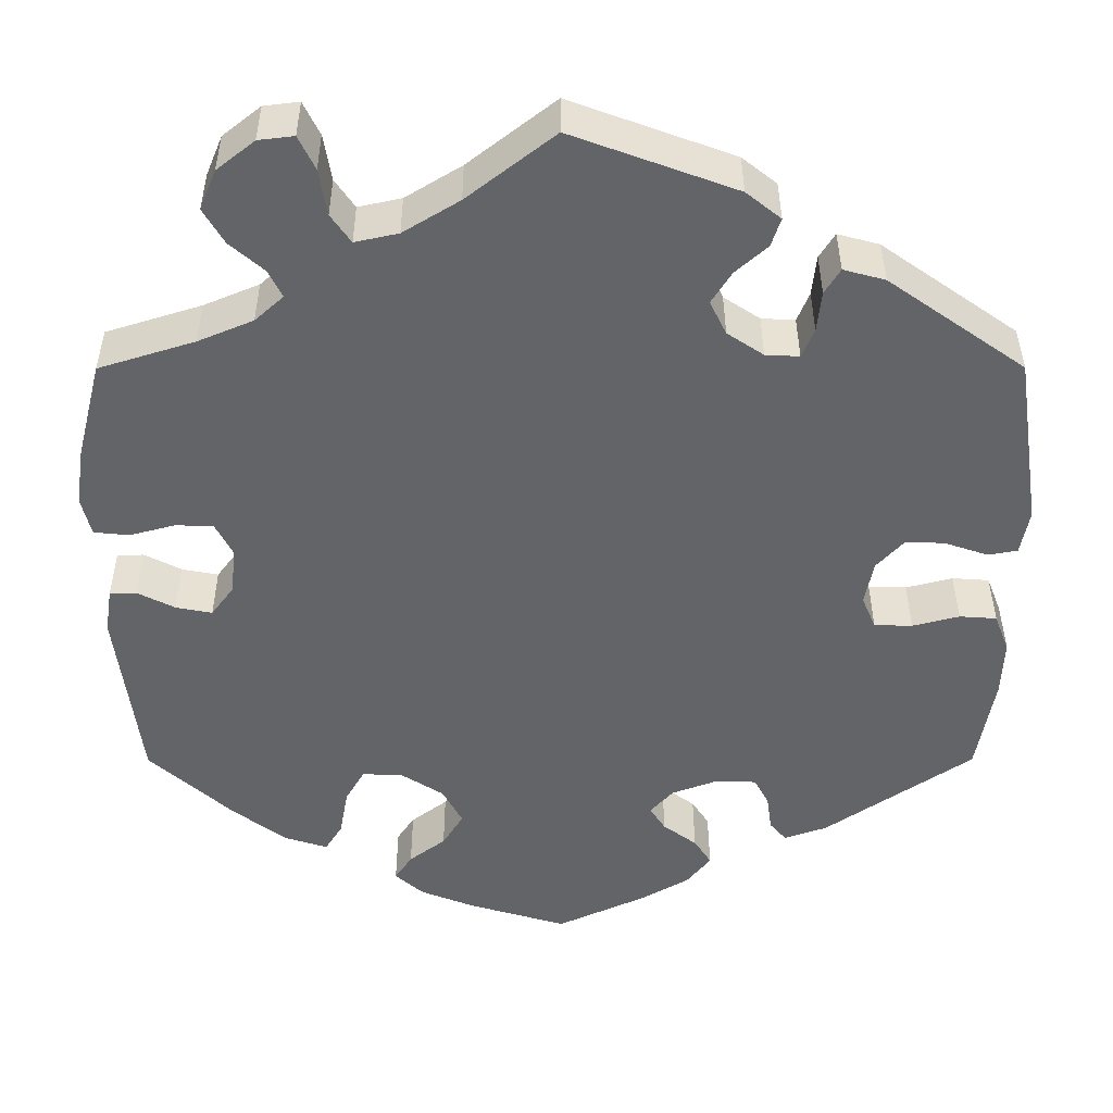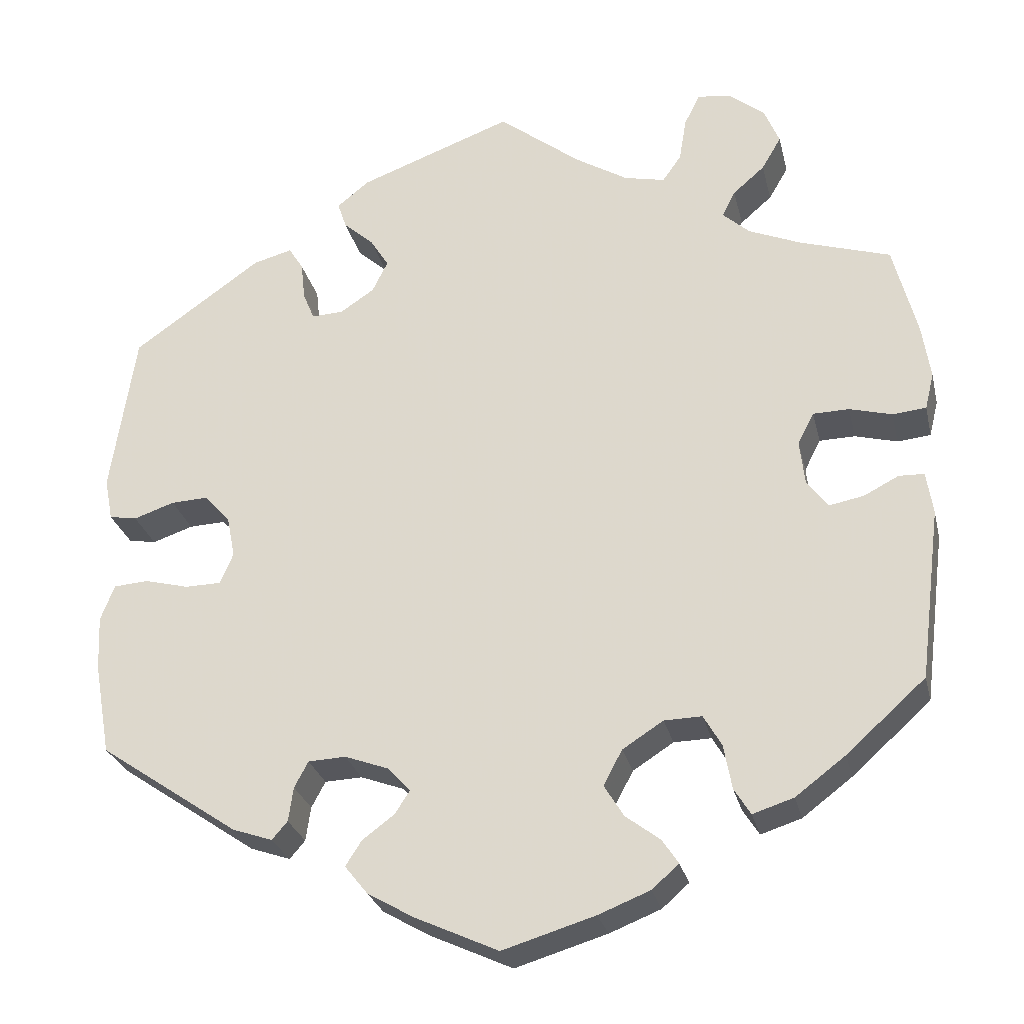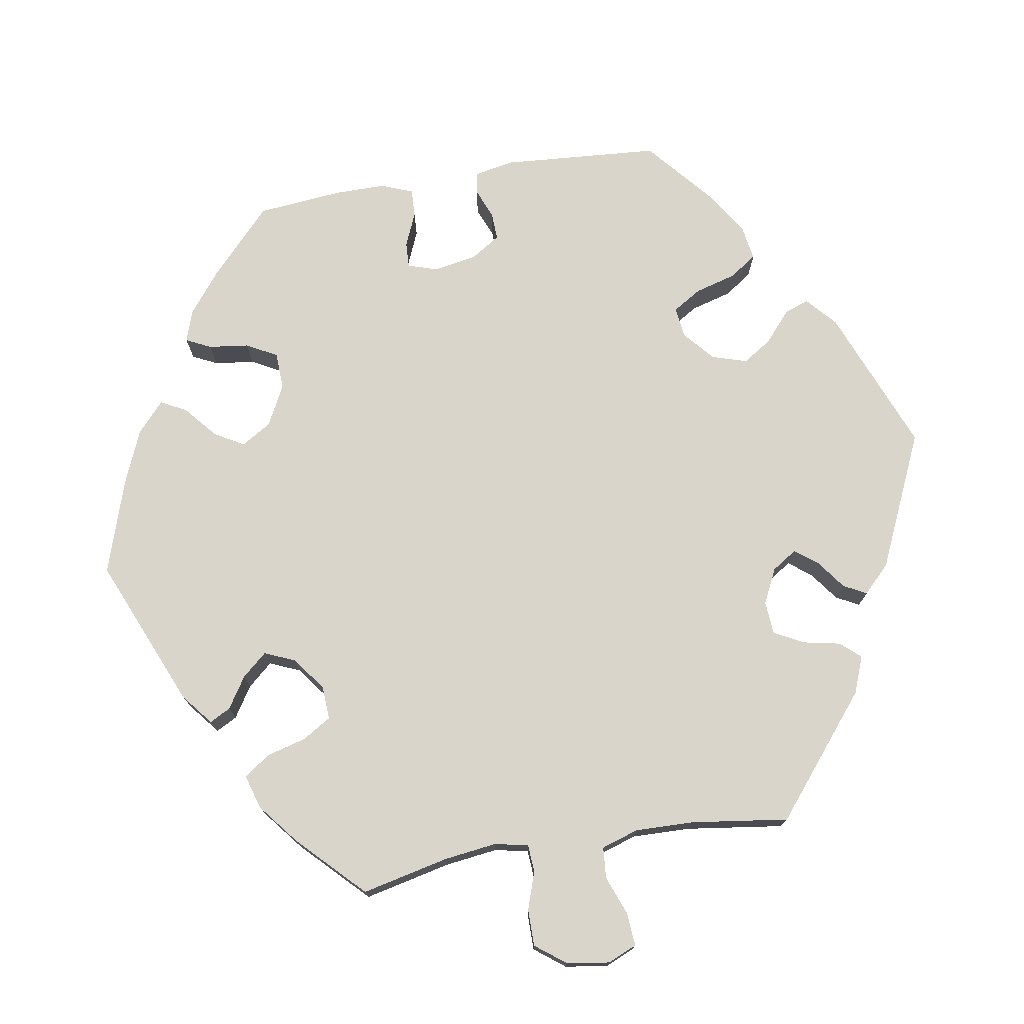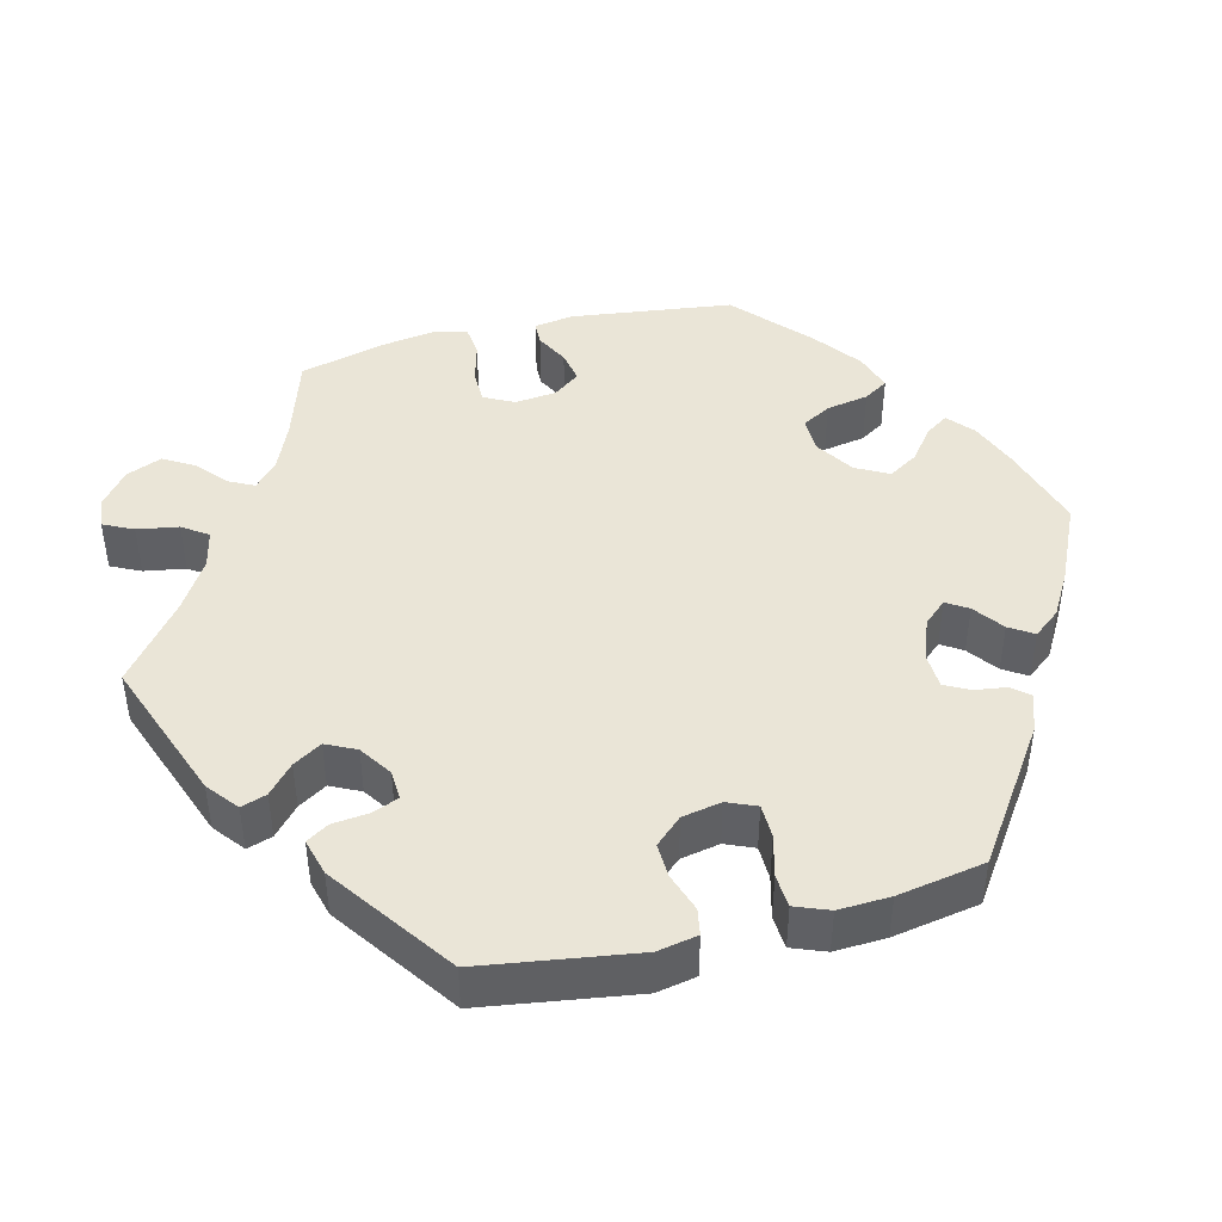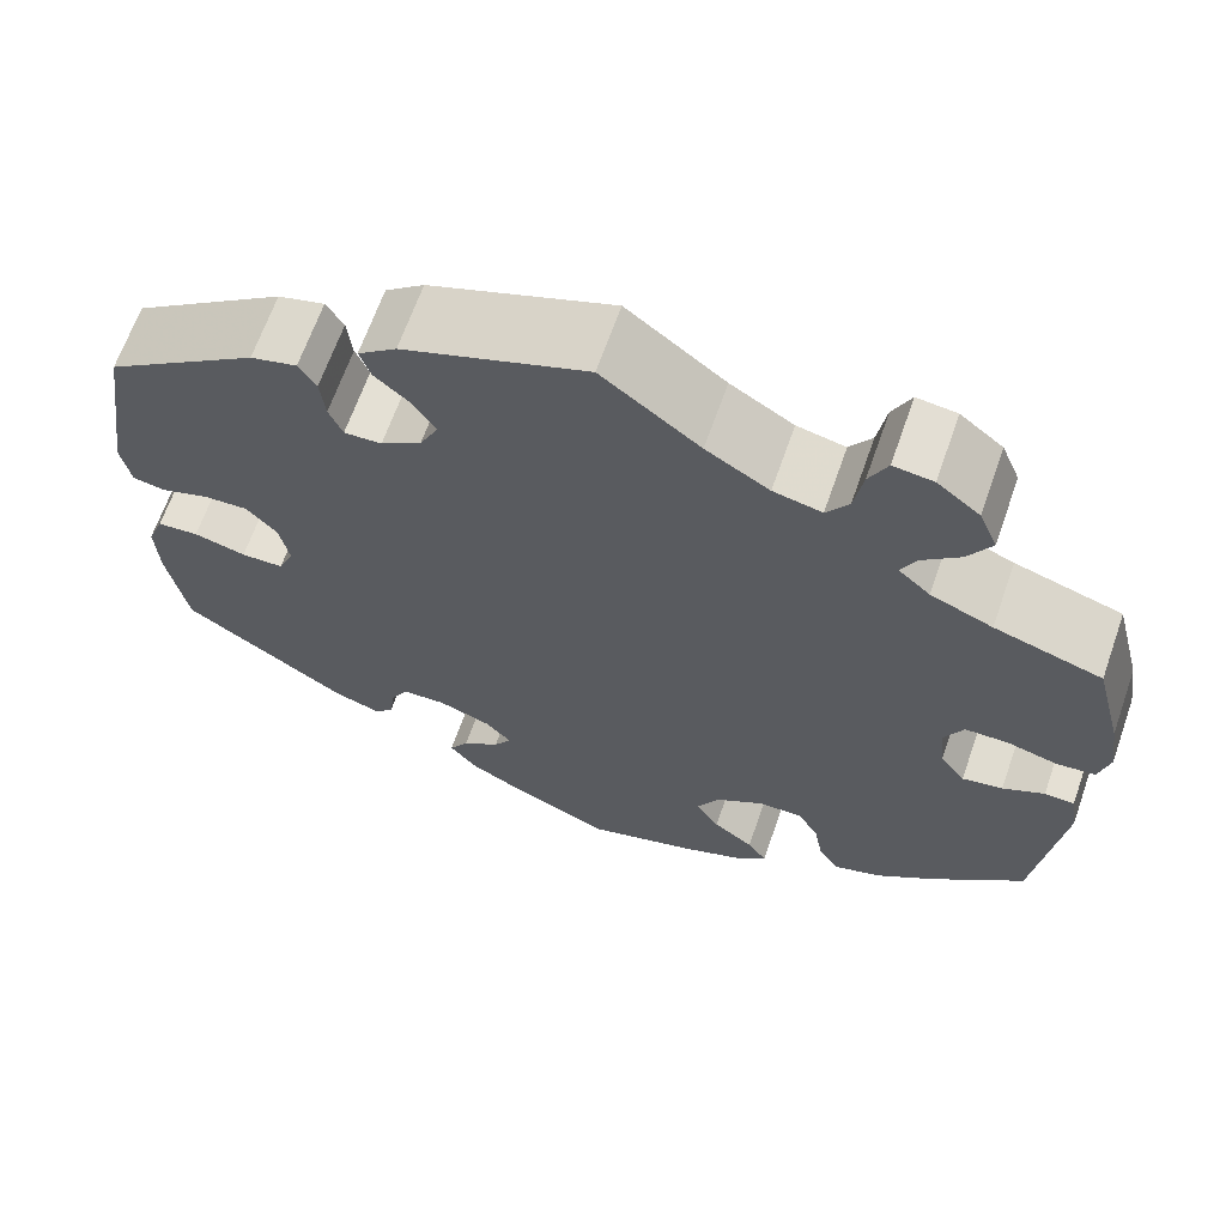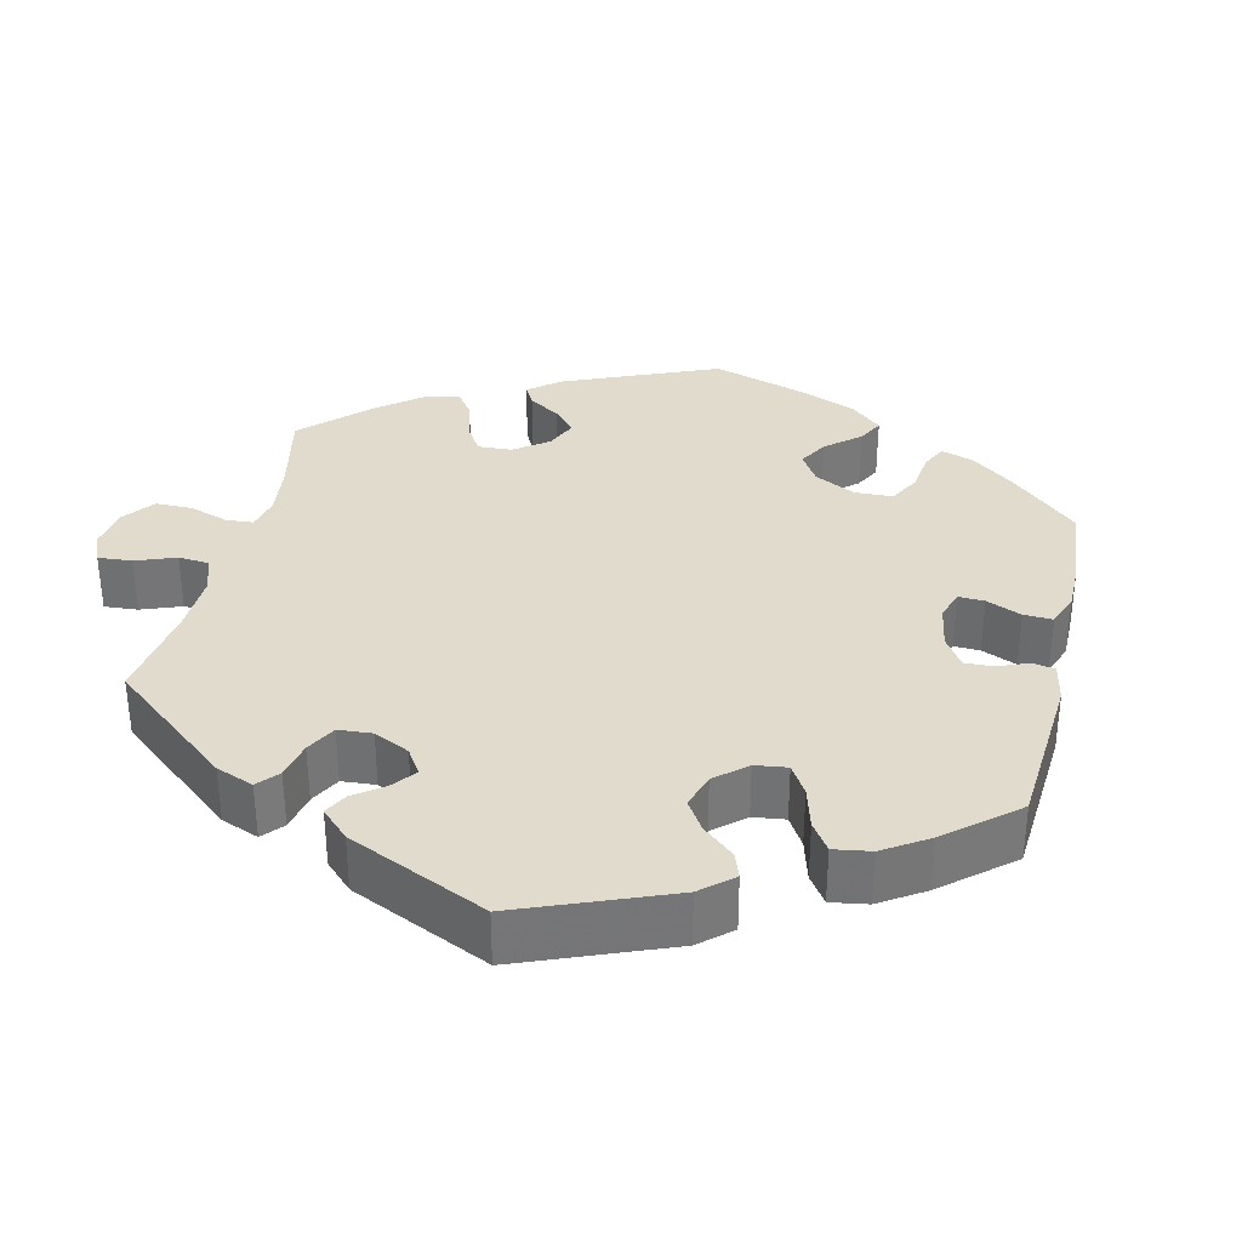
<metadata>
{"format":"obj","ext":"obj","renderer":"f3d","projection":"perspective","resolution":1024,"background":"white","views":[{"elev":38.9,"azim":-0.1,"up":"+Z"},{"elev":-27.3,"azim":-167.0,"up":"+Z"},{"elev":74.4,"azim":-39.7,"up":"+Y"},{"elev":44.3,"azim":75.9,"up":"+Y"},{"elev":65.8,"azim":-160.7,"up":"+Z"},{"elev":33.8,"azim":73.0,"up":"+Y"}]}
</metadata>
<code>
v 0.188 0.07 0.508
v 0.228 0.07 0.476
v 0.217 0.07 0.443
v 0.18 0.07 0.41
v 0.157 0.07 0.373
v 0.176 0.07 0.334
v 0.218 0.07 0.306
v 0.257 0.07 0.304
v 0.271 0.07 0.338
v 0.276 0.07 0.385
v 0.294 0.07 0.414
v 0.342 0.07 0.401
v 0.5 0.07 0.289
v 0.53 0.07 0.088
v 0.52 0.07 0.036
v 0.486 0.07 0.03
v 0.436 0.07 0.047
v 0.391 0.07 0.049
v 0.359 0.07 0.014
v 0.349 0.07 -0.037
v 0.365 0.07 -0.075
v 0.409 0.07 -0.076
v 0.463 0.07 -0.062
v 0.506 0.07 -0.065
v 0.523 0.07 -0.109
v 0.52 0.07 -0.176
v 0.5 0.07 -0.289
v 0.329 0.07 -0.406
v 0.28 0.07 -0.423
v 0.261 0.07 -0.401
v 0.255 0.07 -0.359
v 0.238 0.07 -0.327
v 0.192 0.07 -0.325
v 0.138 0.07 -0.345
v 0.111 0.07 -0.375
v 0.129 0.07 -0.403
v 0.168 0.07 -0.432
v 0.188 0.07 -0.463
v 0.16 0.07 -0.498
v 0.103 0.07 -0.531
v 0.001 0.07 -0.578
v -0.112 0.07 -0.544
v -0.175 0.07 -0.519
v -0.208 0.07 -0.49
v -0.188 0.07 -0.46
v -0.146 0.07 -0.428
v -0.122 0.07 -0.389
v -0.145 0.07 -0.346
v -0.195 0.07 -0.314
v -0.241 0.07 -0.313
v -0.263 0.07 -0.351
v -0.273 0.07 -0.406
v -0.293 0.07 -0.438
v -0.343 0.07 -0.422
v -0.404 0.07 -0.376
v -0.501 0.07 -0.289
v -0.528 0.07 -0.078
v -0.52 0.07 -0.026
v -0.489 0.07 -0.025
v -0.446 0.07 -0.047
v -0.404 0.07 -0.055
v -0.378 0.07 -0.02
v -0.372 0.07 0.034
v -0.392 0.07 0.073
v -0.436 0.07 0.074
v -0.488 0.07 0.06
v -0.529 0.07 0.064
v -0.54 0.07 0.109
v -0.53 0.07 0.176
v -0.501 0.07 0.289
v -0.39 0.07 0.324
v -0.326 0.07 0.351
v -0.293 0.07 0.381
v -0.309 0.07 0.413
v -0.348 0.07 0.447
v -0.372 0.07 0.488
v -0.353 0.07 0.534
v -0.309 0.07 0.569
v -0.268 0.07 0.574
v -0.249 0.07 0.535
v -0.24 0.07 0.481
v -0.217 0.07 0.448
v -0.167 0.07 0.459
v -0.102 0.07 0.499
v -0.001 0.07 0.578
v 0.188 0 0.508
v 0.228 0 0.476
v 0.217 0 0.443
v 0.18 0 0.41
v 0.157 0 0.373
v 0.176 0 0.334
v 0.218 0 0.306
v 0.257 0 0.304
v 0.271 0 0.338
v 0.276 0 0.385
v 0.294 0 0.414
v 0.342 0 0.401
v 0.5 0 0.289
v 0.53 0 0.088
v 0.52 0 0.036
v 0.486 0 0.03
v 0.436 0 0.047
v 0.391 0 0.049
v 0.359 0 0.014
v 0.349 0 -0.037
v 0.365 0 -0.075
v 0.409 0 -0.076
v 0.463 0 -0.062
v 0.506 0 -0.065
v 0.523 0 -0.109
v 0.52 0 -0.176
v 0.5 0 -0.289
v 0.329 0 -0.406
v 0.28 0 -0.423
v 0.261 0 -0.401
v 0.255 0 -0.359
v 0.238 0 -0.327
v 0.192 0 -0.325
v 0.138 0 -0.345
v 0.111 0 -0.375
v 0.129 0 -0.403
v 0.168 0 -0.432
v 0.188 0 -0.463
v 0.16 0 -0.498
v 0.103 0 -0.531
v 0.001 0 -0.578
v -0.112 0 -0.544
v -0.175 0 -0.519
v -0.208 0 -0.49
v -0.188 0 -0.46
v -0.146 0 -0.428
v -0.122 0 -0.389
v -0.145 0 -0.346
v -0.195 0 -0.314
v -0.241 0 -0.313
v -0.263 0 -0.351
v -0.273 0 -0.406
v -0.293 0 -0.438
v -0.343 0 -0.422
v -0.404 0 -0.376
v -0.501 0 -0.289
v -0.528 0 -0.078
v -0.52 0 -0.026
v -0.489 0 -0.025
v -0.446 0 -0.047
v -0.404 0 -0.055
v -0.378 0 -0.02
v -0.372 0 0.034
v -0.392 0 0.073
v -0.436 0 0.074
v -0.488 0 0.06
v -0.529 0 0.064
v -0.54 0 0.109
v -0.53 0 0.176
v -0.501 0 0.289
v -0.39 0 0.324
v -0.326 0 0.351
v -0.293 0 0.381
v -0.309 0 0.413
v -0.348 0 0.447
v -0.372 0 0.488
v -0.353 0 0.534
v -0.309 0 0.569
v -0.268 0 0.574
v -0.249 0 0.535
v -0.24 0 0.481
v -0.217 0 0.448
v -0.167 0 0.459
v -0.102 0 0.499
v -0.001 0 0.578
f 84 85 1 2
f 83 84 2 3
f 82 83 3 4
f 78 79 80 81
f 78 81 82
f 77 78 82
f 74 75 76 77
f 73 74 77 82
f 72 73 82 4
f 68 69 70 71
f 65 66 67 68
f 64 65 68 71
f 63 64 71 72
f 57 58 59 60
f 57 60 61
f 56 57 61
f 55 56 61 62
f 51 52 53 54
f 50 51 54 55
f 43 44 45 46
f 43 46 47
f 42 43 47
f 41 42 47
f 40 41 47 48
f 36 37 38 39
f 35 36 39 40
f 28 29 30 31
f 28 31 32
f 27 28 32
f 26 27 32 33
f 22 23 24 25
f 21 22 25 26
f 14 15 16 17
f 14 17 18
f 13 14 18
f 12 13 18 19
f 9 10 11 12
f 8 9 12 19
f 63 72 4 5
f 50 55 62 63
f 49 50 63 5
f 48 49 5 6
f 35 40 48
f 34 35 48 6
f 21 26 33 34
f 20 21 34 6
f 7 8 19 20
f 6 7 20
f 87 86 170 169
f 88 87 169 168
f 89 88 168 167
f 166 165 164 163
f 167 166 163
f 167 163 162
f 162 161 160 159
f 167 162 159 158
f 89 167 158 157
f 156 155 154 153
f 153 152 151 150
f 156 153 150 149
f 157 156 149 148
f 145 144 143 142
f 146 145 142
f 146 142 141
f 147 146 141 140
f 139 138 137 136
f 140 139 136 135
f 131 130 129 128
f 132 131 128
f 132 128 127
f 132 127 126
f 133 132 126 125
f 124 123 122 121
f 125 124 121 120
f 116 115 114 113
f 117 116 113
f 117 113 112
f 118 117 112 111
f 110 109 108 107
f 111 110 107 106
f 102 101 100 99
f 103 102 99
f 103 99 98
f 104 103 98 97
f 97 96 95 94
f 104 97 94 93
f 90 89 157 148
f 148 147 140 135
f 90 148 135 134
f 91 90 134 133
f 133 125 120
f 91 133 120 119
f 119 118 111 106
f 91 119 106 105
f 105 104 93 92
f 105 92 91
f 1 86 87 2
f 2 87 88 3
f 3 88 89 4
f 4 89 90 5
f 5 90 91 6
f 6 91 92 7
f 7 92 93 8
f 8 93 94 9
f 9 94 95 10
f 10 95 96 11
f 11 96 97 12
f 12 97 98 13
f 13 98 99 14
f 14 99 100 15
f 15 100 101 16
f 16 101 102 17
f 17 102 103 18
f 18 103 104 19
f 19 104 105 20
f 20 105 106 21
f 21 106 107 22
f 22 107 108 23
f 23 108 109 24
f 24 109 110 25
f 25 110 111 26
f 26 111 112 27
f 27 112 113 28
f 28 113 114 29
f 29 114 115 30
f 30 115 116 31
f 31 116 117 32
f 32 117 118 33
f 33 118 119 34
f 34 119 120 35
f 35 120 121 36
f 36 121 122 37
f 37 122 123 38
f 38 123 124 39
f 39 124 125 40
f 40 125 126 41
f 41 126 127 42
f 42 127 128 43
f 43 128 129 44
f 44 129 130 45
f 45 130 131 46
f 46 131 132 47
f 47 132 133 48
f 48 133 134 49
f 49 134 135 50
f 50 135 136 51
f 51 136 137 52
f 52 137 138 53
f 53 138 139 54
f 54 139 140 55
f 55 140 141 56
f 56 141 142 57
f 57 142 143 58
f 58 143 144 59
f 59 144 145 60
f 60 145 146 61
f 61 146 147 62
f 62 147 148 63
f 63 148 149 64
f 64 149 150 65
f 65 150 151 66
f 66 151 152 67
f 67 152 153 68
f 68 153 154 69
f 69 154 155 70
f 70 155 156 71
f 71 156 157 72
f 72 157 158 73
f 73 158 159 74
f 74 159 160 75
f 75 160 161 76
f 76 161 162 77
f 77 162 163 78
f 78 163 164 79
f 79 164 165 80
f 80 165 166 81
f 81 166 167 82
f 82 167 168 83
f 83 168 169 84
f 84 169 170 85
f 85 170 86 1

</code>
